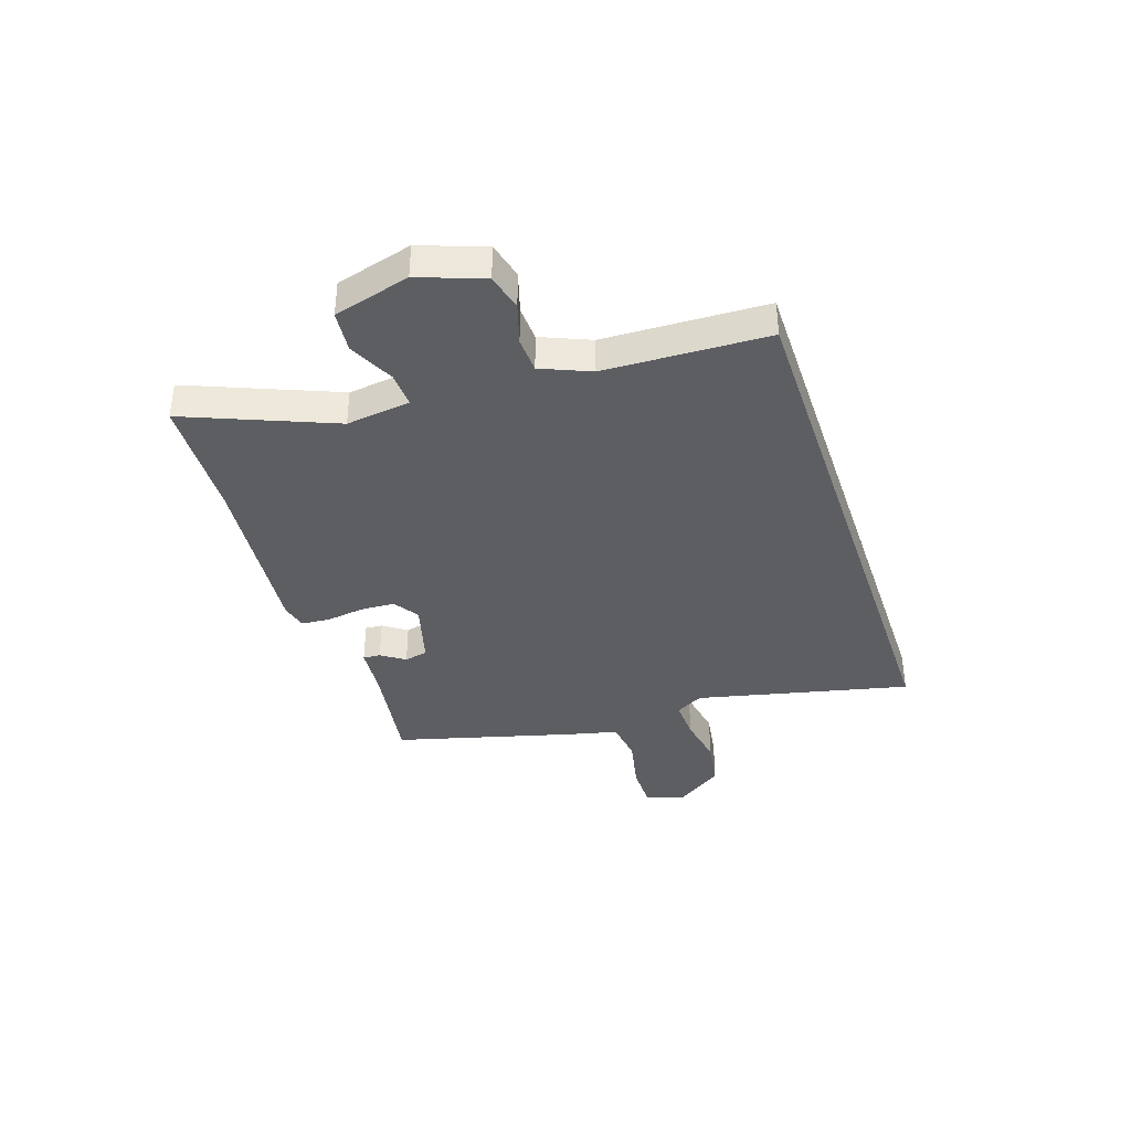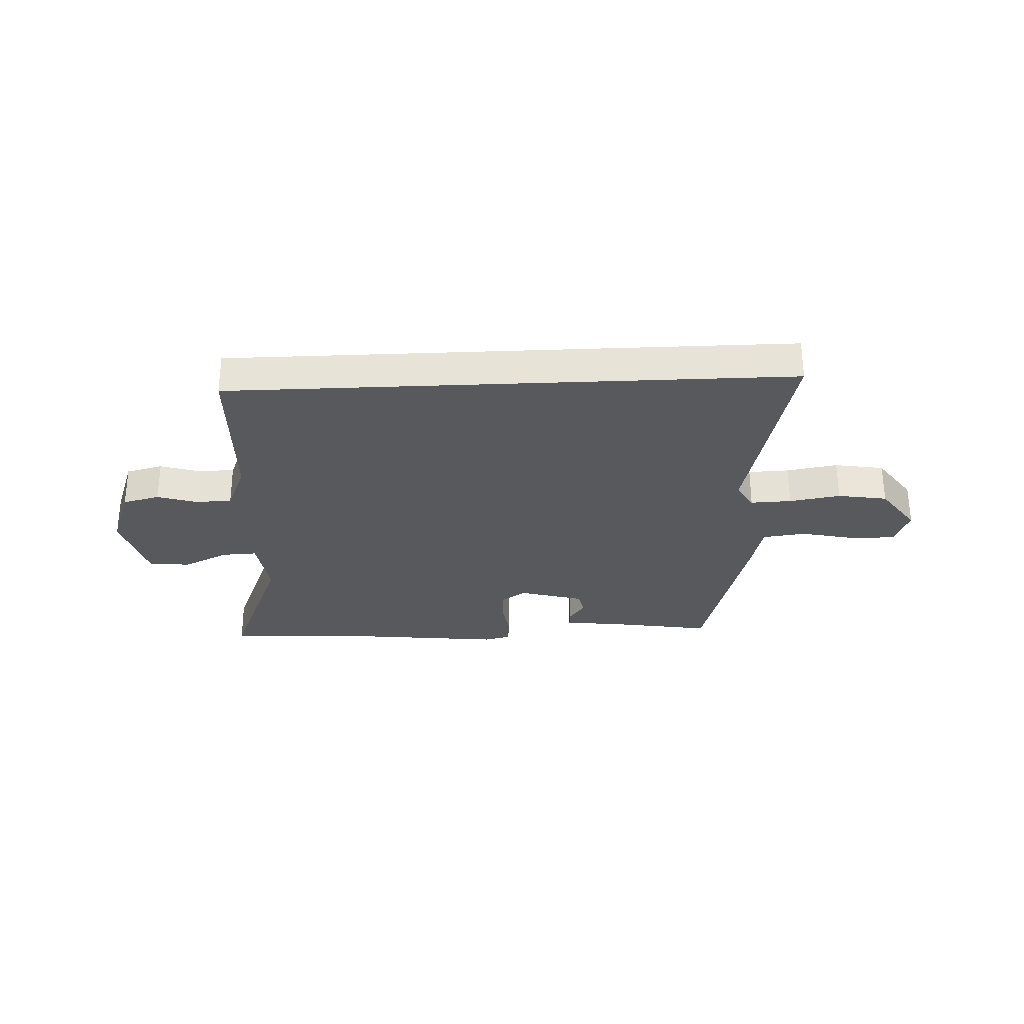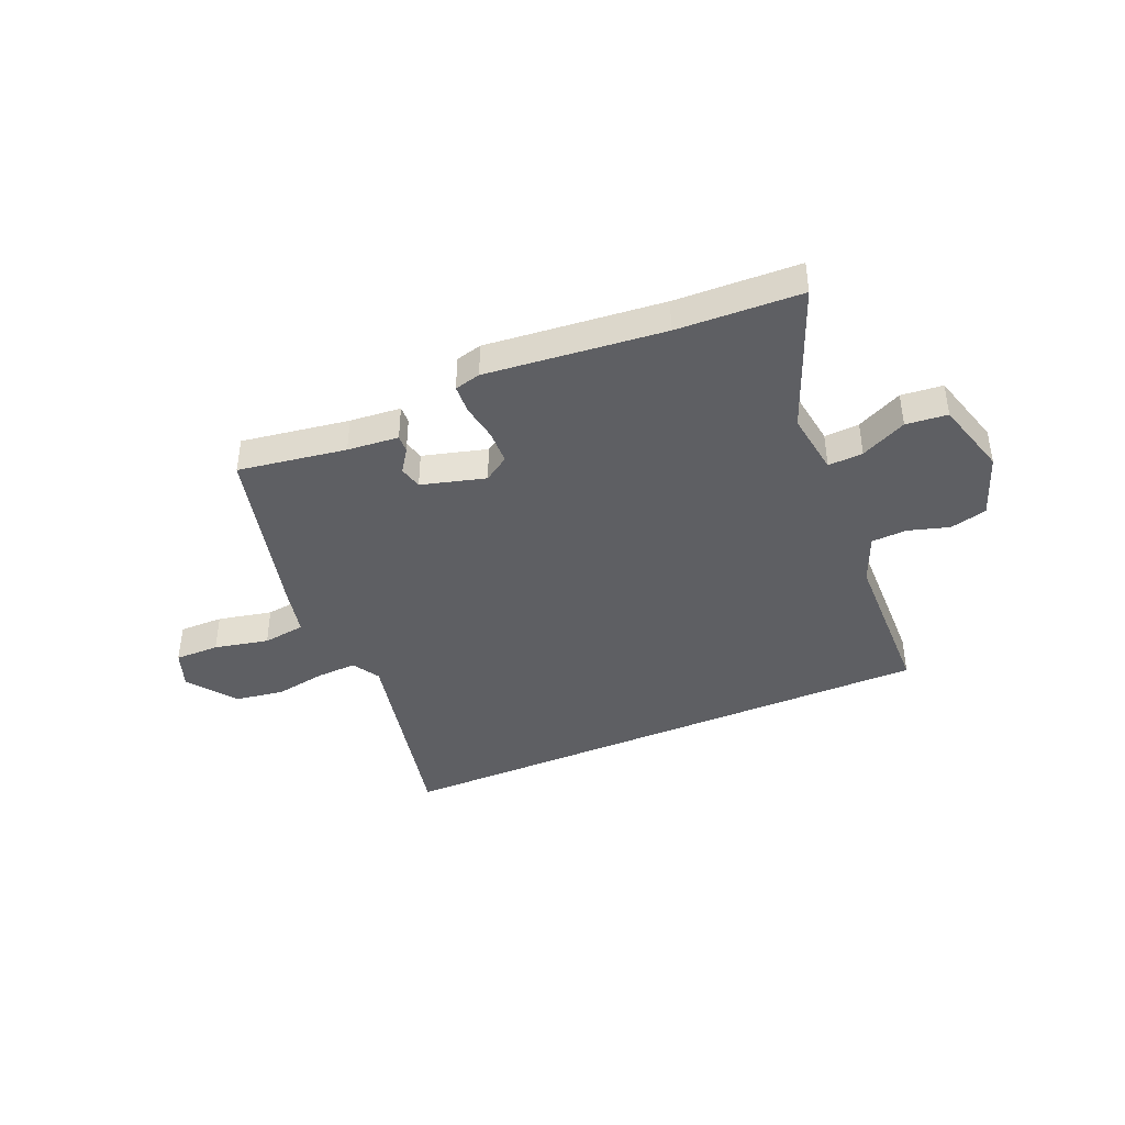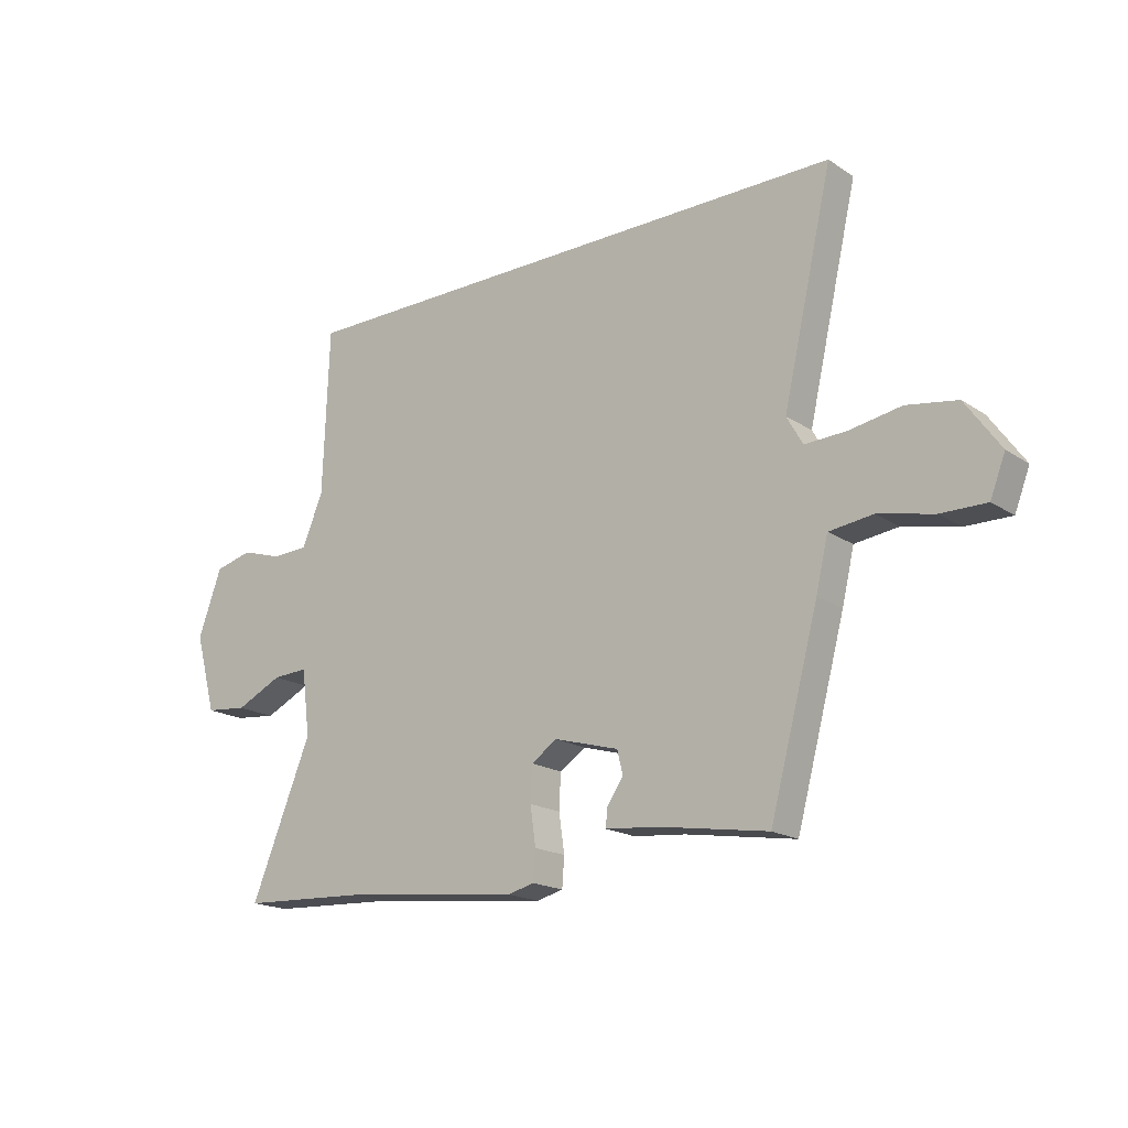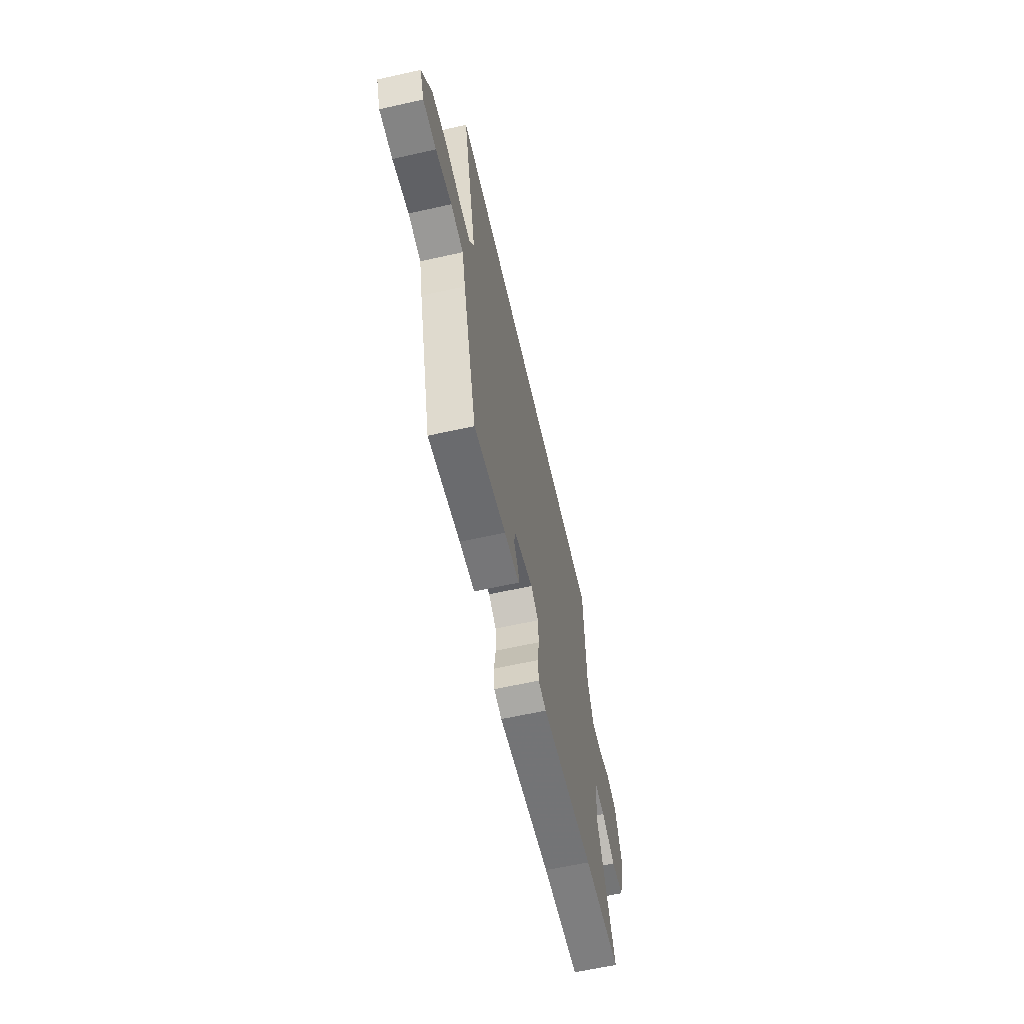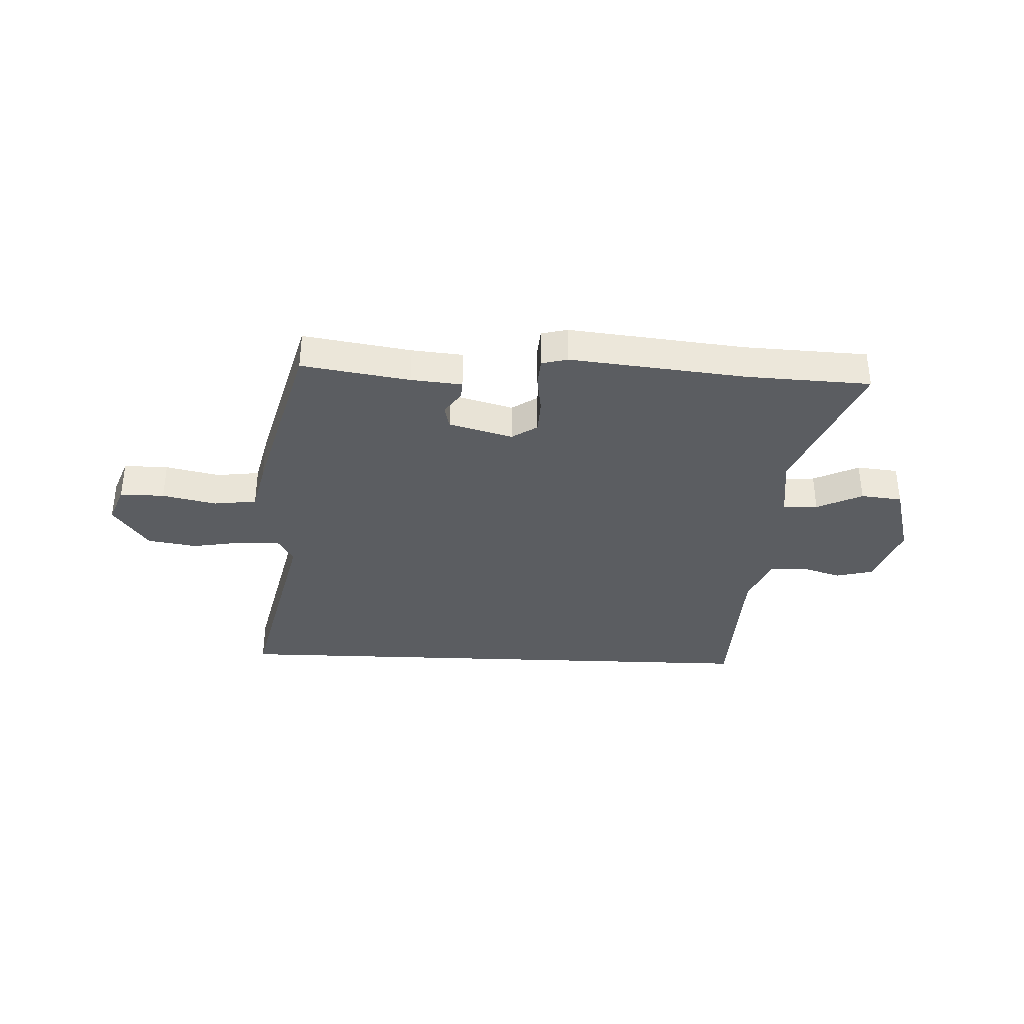
<metadata>
{"format":"obj","ext":"obj","renderer":"f3d","projection":"perspective","resolution":1024,"background":"white","views":[{"elev":-37.7,"azim":-71.4,"up":"+Y"},{"elev":-29.5,"azim":2.6,"up":"+Y"},{"elev":-40.9,"azim":-156.3,"up":"+Y"},{"elev":-18.1,"azim":38.6,"up":"+Z"},{"elev":-62.1,"azim":102.8,"up":"+Z"},{"elev":-35.4,"azim":177.7,"up":"+Y"}]}
</metadata>
<code>
v 0.429 0.07 -0.505
v 0.231 0.07 -0.473
v 0.137 0.07 -0.464
v 0.139 0.07 -0.432
v 0.169 0.07 -0.389
v 0.159 0.07 -0.346
v 0.042 0.07 -0.313
v -0.005 0.07 -0.344
v -0.008 0.07 -0.407
v 0.002 0.07 -0.476
v -0.002 0.07 -0.529
v -0.05 0.07 -0.541
v -0.374 0.07 -0.506
v -0.601 0.07 -0.495
v -0.491 0.07 -0.226
v -0.506 0.07 -0.108
v -0.57 0.07 -0.111
v -0.654 0.07 -0.151
v -0.73 0.07 -0.143
v -0.768 0.07 -0.003
v -0.725 0.07 0.115
v -0.657 0.07 0.132
v -0.582 0.07 0.109
v -0.517 0.07 0.112
v -0.479 0.07 0.202
v -0.468 0.07 0.5
v 0.565 0.07 0.5
v 0.475 0.07 0.108
v 0.504 0.07 0.057
v 0.579 0.07 0.06
v 0.673 0.07 0.076
v 0.764 0.07 0.061
v 0.827 0.07 -0.028
v 0.8 0.07 -0.098
v 0.718 0.07 -0.097
v 0.618 0.07 -0.075
v 0.539 0.07 -0.085
v 0.517 0.07 -0.178
v 0.429 0 -0.505
v 0.231 0 -0.473
v 0.137 0 -0.464
v 0.139 0 -0.432
v 0.169 0 -0.389
v 0.159 0 -0.346
v 0.042 0 -0.313
v -0.005 0 -0.344
v -0.008 0 -0.407
v 0.002 0 -0.476
v -0.002 0 -0.529
v -0.05 0 -0.541
v -0.374 0 -0.506
v -0.601 0 -0.495
v -0.491 0 -0.226
v -0.506 0 -0.108
v -0.57 0 -0.111
v -0.654 0 -0.151
v -0.73 0 -0.143
v -0.768 0 -0.003
v -0.725 0 0.115
v -0.657 0 0.132
v -0.582 0 0.109
v -0.517 0 0.112
v -0.479 0 0.202
v -0.468 0 0.5
v 0.565 0 0.5
v 0.475 0 0.108
v 0.504 0 0.057
v 0.579 0 0.06
v 0.673 0 0.076
v 0.764 0 0.061
v 0.827 0 -0.028
v 0.8 0 -0.098
v 0.718 0 -0.097
v 0.618 0 -0.075
v 0.539 0 -0.085
v 0.517 0 -0.178
f 37 38 1 2
f 34 35 36
f 33 34 36
f 32 33 36
f 31 32 36
f 30 31 36
f 29 30 36 37
f 37 2 3
f 29 37 3
f 28 29 3
f 25 26 27 28
f 24 25 28
f 23 24 28
f 21 22 23
f 20 21 23
f 19 20 23
f 18 19 23
f 17 18 23
f 16 17 23 28
f 15 16 28
f 13 14 15 28
f 11 12 13
f 10 11 13
f 9 10 13
f 8 9 13
f 7 8 13 28
f 6 7 28
f 5 6 28
f 3 4 5
f 3 5 28
f 40 39 76 75
f 74 73 72
f 74 72 71
f 74 71 70
f 74 70 69
f 74 69 68
f 75 74 68 67
f 41 40 75
f 41 75 67
f 41 67 66
f 66 65 64 63
f 66 63 62
f 66 62 61
f 61 60 59
f 61 59 58
f 61 58 57
f 61 57 56
f 61 56 55
f 66 61 55 54
f 66 54 53
f 66 53 52 51
f 51 50 49
f 51 49 48
f 51 48 47
f 51 47 46
f 66 51 46 45
f 66 45 44
f 66 44 43
f 43 42 41
f 66 43 41
f 1 39 40 2
f 2 40 41 3
f 3 41 42 4
f 4 42 43 5
f 5 43 44 6
f 6 44 45 7
f 7 45 46 8
f 8 46 47 9
f 9 47 48 10
f 10 48 49 11
f 11 49 50 12
f 12 50 51 13
f 13 51 52 14
f 14 52 53 15
f 15 53 54 16
f 16 54 55 17
f 17 55 56 18
f 18 56 57 19
f 19 57 58 20
f 20 58 59 21
f 21 59 60 22
f 22 60 61 23
f 23 61 62 24
f 24 62 63 25
f 25 63 64 26
f 26 64 65 27
f 27 65 66 28
f 28 66 67 29
f 29 67 68 30
f 30 68 69 31
f 31 69 70 32
f 32 70 71 33
f 33 71 72 34
f 34 72 73 35
f 35 73 74 36
f 36 74 75 37
f 37 75 76 38
f 38 76 39 1

</code>
